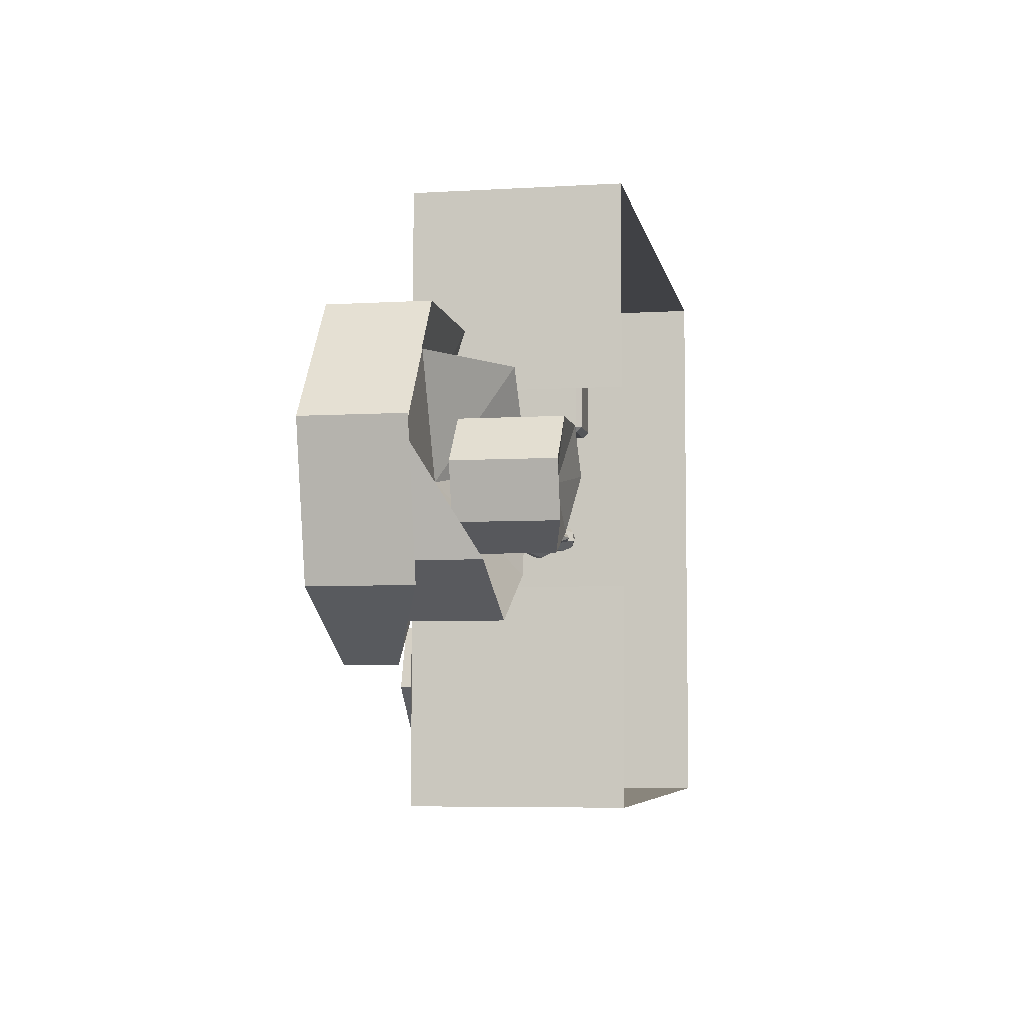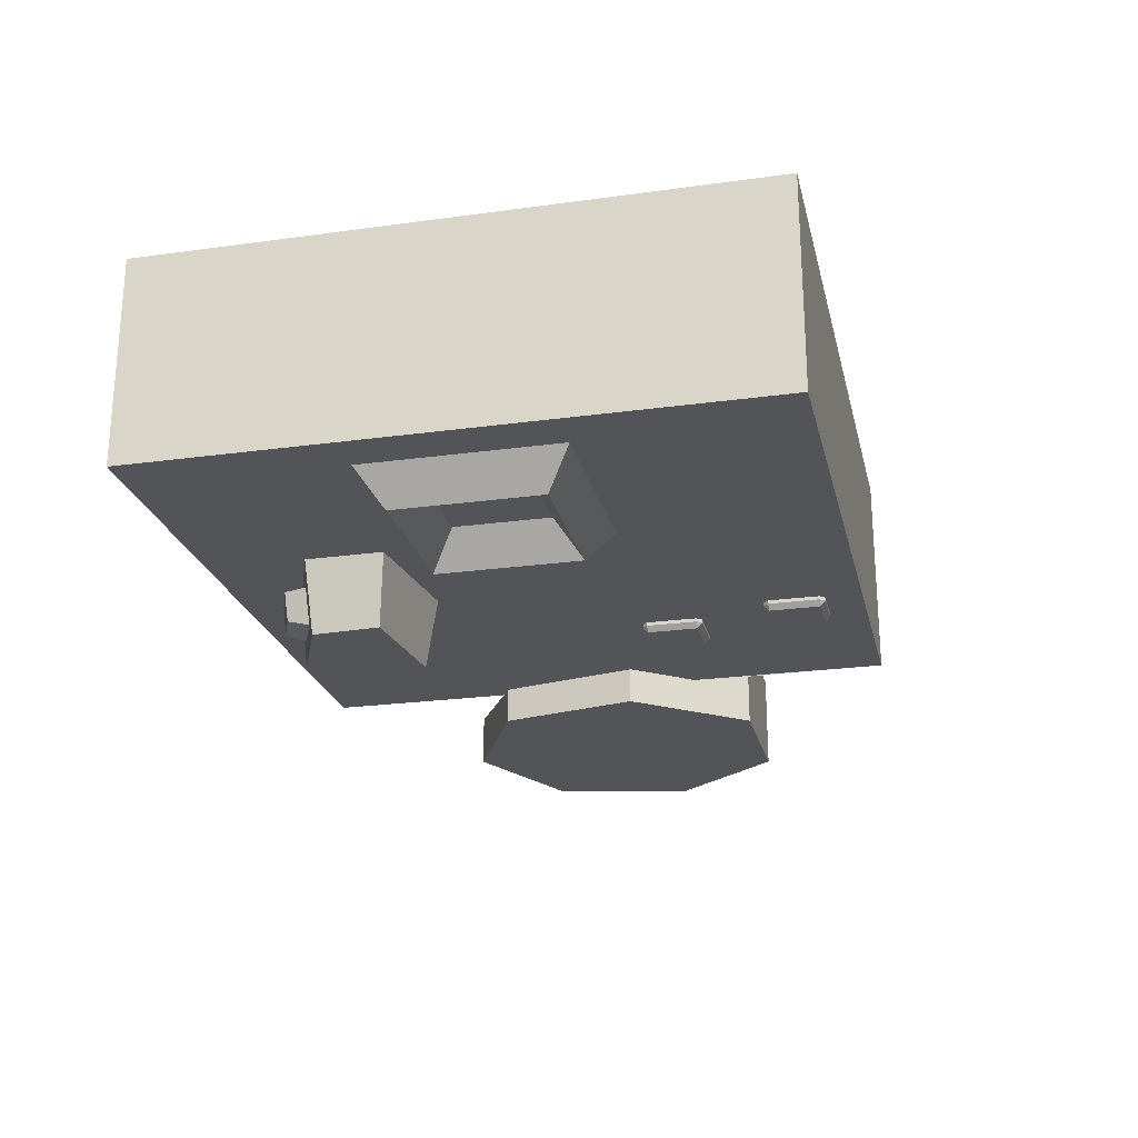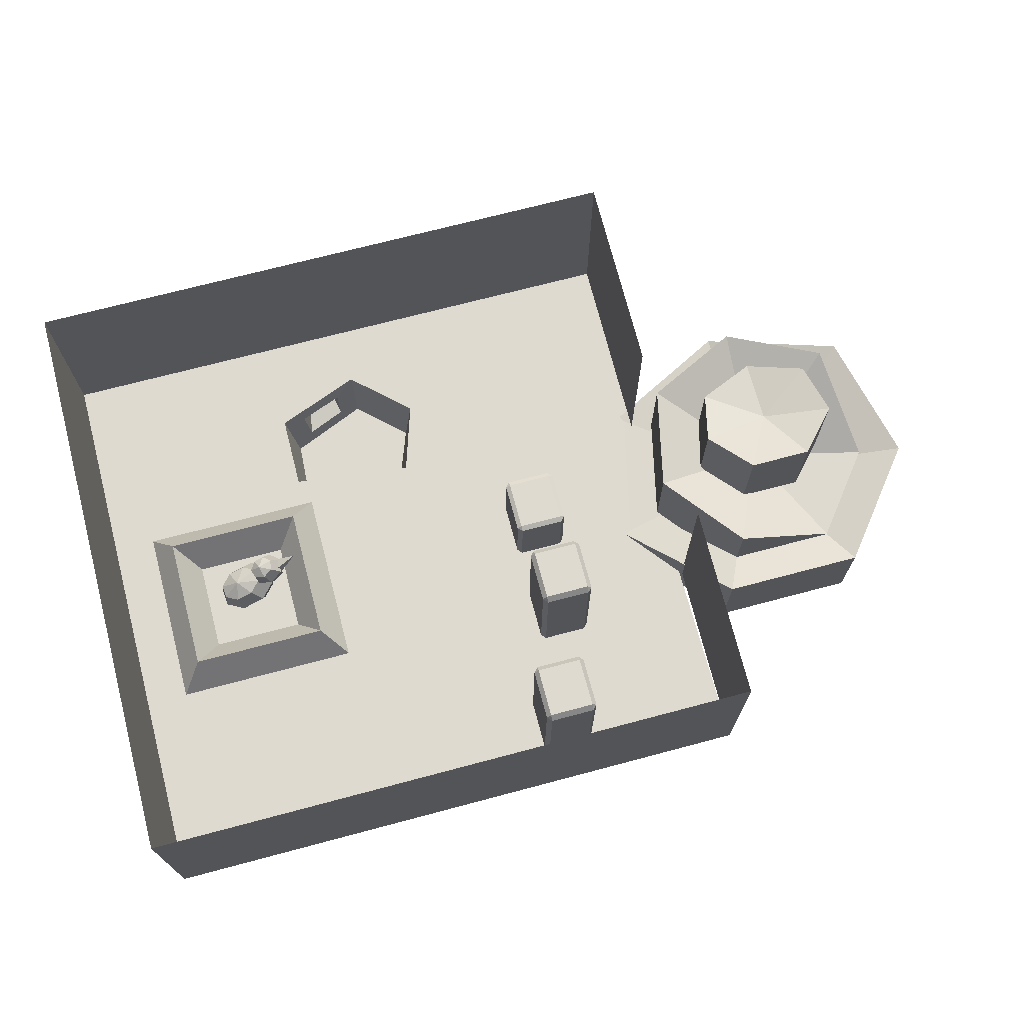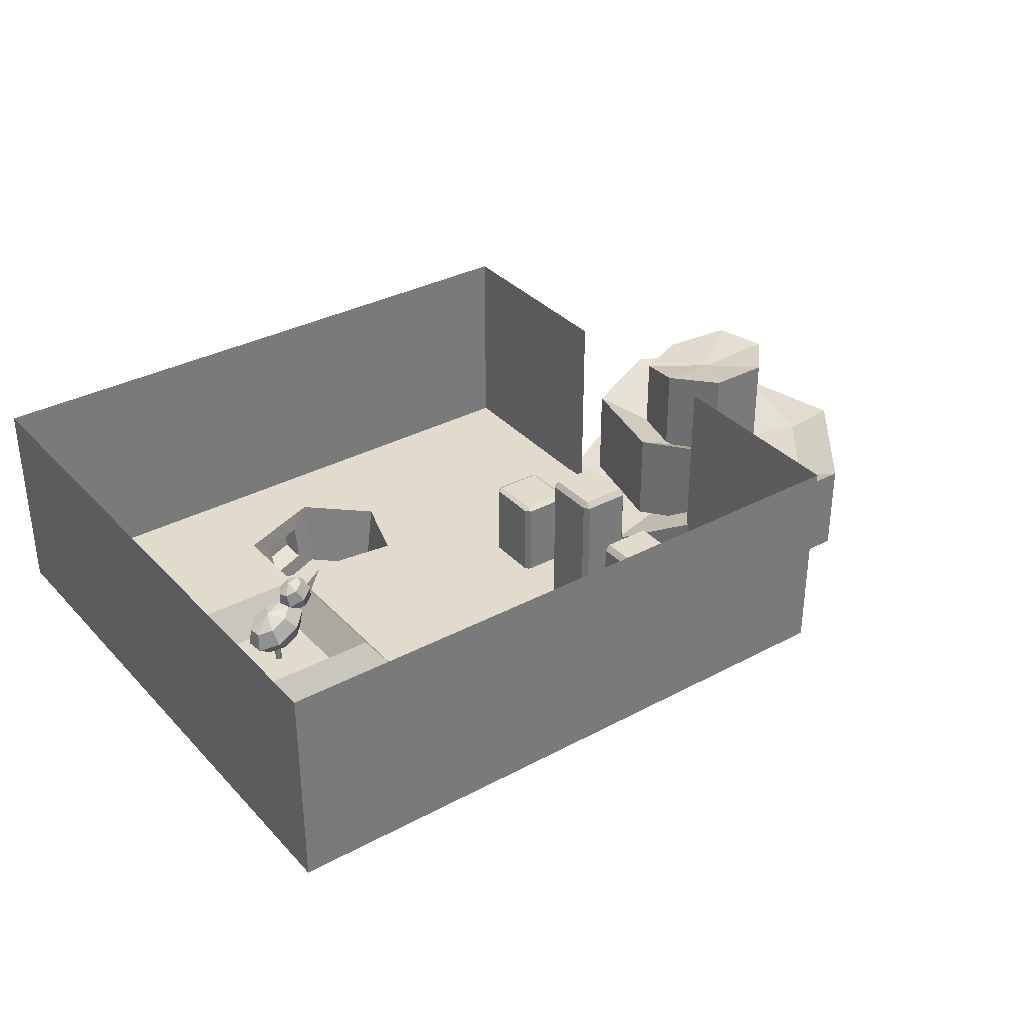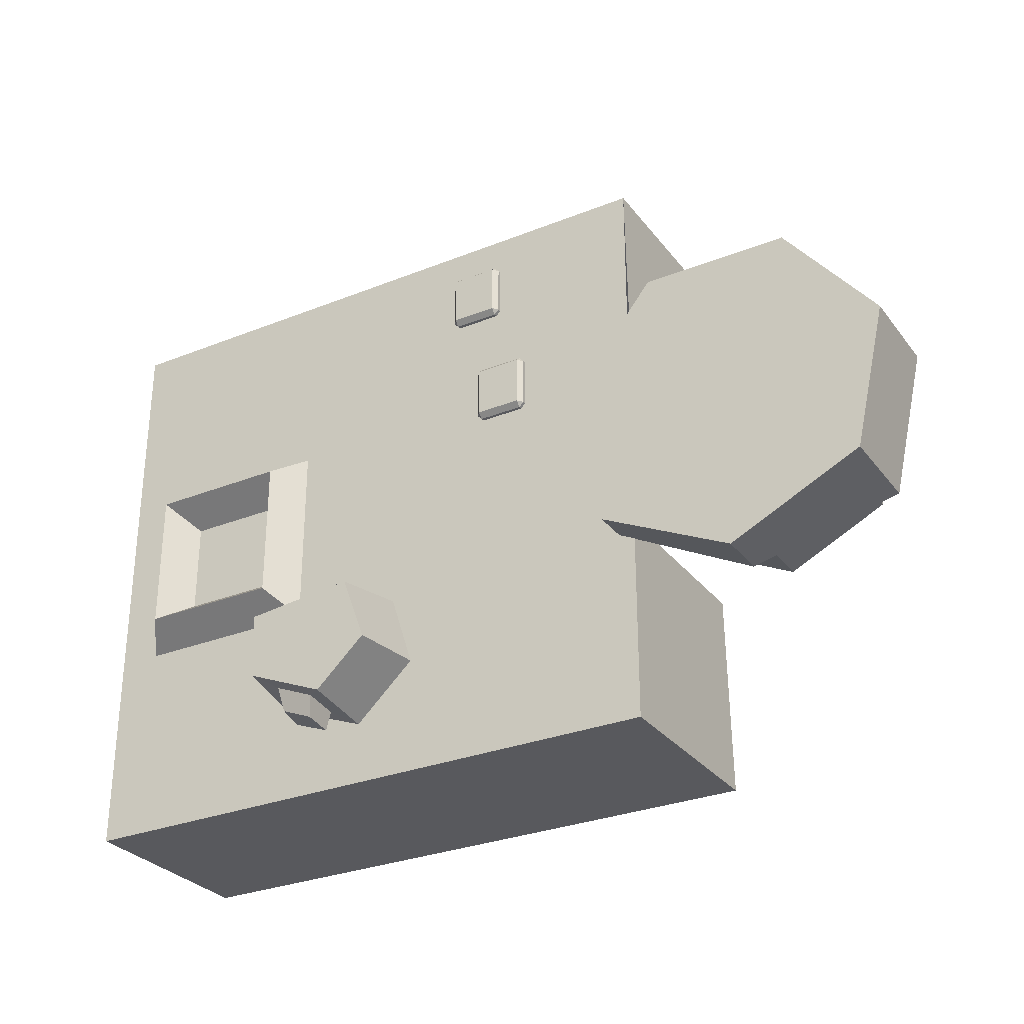
<metadata>
{"format":"obj","ext":"obj","renderer":"f3d","projection":"perspective","resolution":1024,"background":"white","views":[{"elev":-5.9,"azim":100.3,"up":"+Z"},{"elev":-23.3,"azim":-77.0,"up":"+Y"},{"elev":70.7,"azim":-14.9,"up":"+Y"},{"elev":33.8,"azim":-36.0,"up":"+Y"},{"elev":-29.8,"azim":30.3,"up":"+Z"}]}
</metadata>
<code>
o plane
v 6.5 0 6.187
v 6.5 0 -6.187
v -6.5 0 6.187
v -6.5 0 -6.187
v 0.02101 -8.882e-16 -4.89
v 1.261 0 -3.742
v 0.7801 0 -2.244
v -1.846 -8.882e-16 -2.568
v -1.839 -8.882e-16 -4.164
v 0.02659 -1.5 -4.71
v 1.068 -1.5 -3.744
v 0.5706 -1.5 -2.397
v -1.706 -1.5 -2.635
v -1.629 -1.5 -4.01
v 6.5 4.25 6.187
v 6.5 4.25 -6.187
v -6.5 4.25 -6.187
v -6.5 4.25 6.187
v 6.5 0 -1.301
v 6.5 0 1.426
v 6.5 4.312 1.561
v 6.438 0 -1.875
v 6.438 4.25 -1.875
v 6.563 4.25 2.062
v 6.563 0 2.062
v -1.242 -1.125 -4.227
v -0.4142 -1.125 -4.576
v -0.417 -0.375 -4.667
v -1.347 -0.375 -4.304
v -1.161 -0.9838 -4.71
v -0.5068 -0.9838 -4.986
v -0.509 -0.3913 -5.057
v -1.243 -0.3913 -4.77
f 2 4 5 5
f 4 3 8 9
f 3 1 7 8
f 12 11 10 14
f 5 6 2
f 13 12 14
f 9 5 4
f 11 12 7 6
f 10 11 6 5
f 30 31 32 33
f 12 13 8 7
f 13 14 9 8
f 2 16 17 4
f 4 17 18 3
f 3 18 15 1
f 7 1 20 6
f 20 19 6
f 2 6 19
f 2 22 23 16
f 15 24 25 1
f 27 26 14 10
f 28 27 10 5
f 29 28 5 9
f 26 29 9 14
f 31 30 26 27
f 32 31 27 28
f 33 32 28 29
f 30 33 29 26
o beveled_cuboid
v 3.906 1.75 0.5208
v 3.906 1.75 -0.5208
v 2.969 1.75 0.5208
v 2.969 1.75 -0.5208
v 3.906 0 0.5208
v 3.906 0 -0.5208
v 2.969 0 0.5208
v 2.969 0 -0.5208
v 2.875 0.0625 0.5208
v 2.875 1.688 0.5208
v 2.875 0.0625 -0.5208
v 2.875 1.688 -0.5208
v 4 0.0625 0.5208
v 4 1.688 0.5208
v 4 0.0625 -0.5208
v 4 1.688 -0.5208
v 3.906 0.0625 -0.625
v 3.906 1.688 -0.625
v 2.969 0.0625 -0.625
v 2.969 1.688 -0.625
v 3.906 0.0625 0.625
v 3.906 1.688 0.625
v 2.969 0.0625 0.625
v 2.969 1.688 0.625
f 49 47 46 48
f 42 43 45 44
f 34 35 37 36
f 41 39 38 40
f 54 55 57 56
f 53 51 50 52
f 35 34 47 49
f 43 36 37 45
f 55 34 36 57
f 37 35 51 53
f 46 38 39 48
f 41 40 42 44
f 40 38 54 56
f 50 39 41 52
f 48 50 51 49
f 55 54 46 47
f 53 52 44 45
f 42 56 57 43
f 38 46 54
f 40 56 42
f 39 50 48
f 41 44 52
f 34 55 47
f 36 43 57
f 35 49 51
f 37 53 45
o beveled_cuboid
v 3.906 3.062 2.708
v 3.906 3.062 1.667
v 2.969 3.062 2.708
v 2.969 3.062 1.667
v 3.906 -0.1875 2.708
v 3.906 -0.1875 1.667
v 2.969 -0.1875 2.708
v 2.969 -0.1875 1.667
v 2.875 -0.07143 2.708
v 2.875 2.946 2.708
v 2.875 -0.07143 1.667
v 2.875 2.946 1.667
v 4 -0.07143 2.708
v 4 2.946 2.708
v 4 -0.07143 1.667
v 4 2.946 1.667
v 3.906 -0.07143 1.562
v 3.906 2.946 1.562
v 2.969 -0.07143 1.562
v 2.969 2.946 1.562
v 3.906 -0.07143 2.812
v 3.906 2.946 2.812
v 2.969 -0.07143 2.812
v 2.969 2.946 2.812
f 73 71 70 72
f 66 67 69 68
f 58 59 61 60
f 65 63 62 64
f 78 79 81 80
f 77 75 74 76
f 59 58 71 73
f 67 60 61 69
f 79 58 60 81
f 61 59 75 77
f 70 62 63 72
f 65 64 66 68
f 64 62 78 80
f 74 63 65 76
f 72 74 75 73
f 79 78 70 71
f 77 76 68 69
f 66 80 81 67
f 62 70 78
f 64 80 66
f 63 74 72
f 65 68 76
f 58 79 71
f 60 67 81
f 59 73 75
f 61 77 69
o beveled_cuboid
v 3.281 3.062 5.333
v 3.281 3.062 4.292
v 2.344 3.062 5.333
v 2.344 3.062 4.292
v 3.281 -0.1875 5.333
v 3.281 -0.1875 4.292
v 2.344 -0.1875 5.333
v 2.344 -0.1875 4.292
v 2.25 -0.07143 5.333
v 2.25 2.946 5.333
v 2.25 -0.07143 4.292
v 2.25 2.946 4.292
v 3.375 -0.07143 5.333
v 3.375 2.946 5.333
v 3.375 -0.07143 4.292
v 3.375 2.946 4.292
v 3.281 -0.07143 4.188
v 3.281 2.946 4.188
v 2.344 -0.07143 4.188
v 2.344 2.946 4.188
v 3.281 -0.07143 5.438
v 3.281 2.946 5.438
v 2.344 -0.07143 5.438
v 2.344 2.946 5.438
f 97 95 94 96
f 90 91 93 92
f 82 83 85 84
f 89 87 86 88
f 102 103 105 104
f 101 99 98 100
f 83 82 95 97
f 91 84 85 93
f 103 82 84 105
f 85 83 99 101
f 94 86 87 96
f 89 88 90 92
f 88 86 102 104
f 98 87 89 100
f 96 98 99 97
f 103 102 94 95
f 101 100 92 93
f 90 104 105 91
f 86 94 102
f 88 104 90
f 87 98 96
f 89 92 100
f 82 103 95
f 84 91 105
f 83 97 99
f 85 101 93
o pyramid
v -3.243 1.689 -0.2527
v -2.809 1.668 0.05956
v -2.831 1.668 -0.1895
v -2.697 1.457 -0.2012
v -2.675 1.457 0.04786
v -2.333 1.831 -0.1076
v -3.019 1.208 -0.2722
v -3.904 1.094 -0.3028
v -4.133 0.9793 -0.08791
v -3.76 1.3 0.01727
v -3.849 0.7601 -0.4455
v -4.172 0.5977 -0.1416
v -3.625 0.4934 -0.3272
v -3.854 0.3785 -0.1123
v -3.365 0.4502 -0.01727
v -4.109 0.9793 0.1856
v -4.138 0.5977 0.2453
v -3.83 0.3785 0.1612
v -3.847 1.094 0.3576
v -3.767 0.7601 0.4884
v -3.568 0.4934 0.3332
v -3.5 1.257 0.3272
v -3.276 0.9899 0.4455
v -3.221 0.6558 0.3028
v -3.271 1.372 0.1123
v -2.953 1.152 0.1416
v -2.992 0.7707 0.08791
v -3.295 1.372 -0.1612
v -2.987 1.152 -0.2453
v -3.016 0.7707 -0.1856
v -3.557 1.257 -0.3332
v -3.358 0.9899 -0.4884
v -3.278 0.6558 -0.3576
v -3.598 0 -0.05964
v -3.631 0 -0.009483
v -3.631 0.5 -0.009483
v -3.598 0.5 -0.05964
v -3.531 0.5 0.05308
v -3.501 0.5 0.008441
v -3.501 0 0.008441
v -3.531 0 0.05308
v -3.613 0 0.04781
v -3.613 0.5 0.04781
v -3.518 0.5 -0.04256
v -3.518 0 -0.04256
v -3.556 0 0.06911
v -3.556 0.5 0.06911
v -3.568 0.5 -0.06151
v -3.568 0 -0.06151
v -3.505 0 0.03836
v -3.505 0.5 0.03836
v -3.614 0.5 -0.03414
v -3.614 0 -0.03414
v -3.496 0 -0.02127
v -3.496 0.5 -0.02127
v -3.621 0.5 0.01893
v -3.621 0 0.01893
v -3.538 0 -0.06489
v -3.538 0.5 -0.06489
v -3.584 0.5 0.05775
v -3.584 0 0.05775
v -3.594 0.2722 -0.1228
v -3.615 0.2999 -0.07366
v -3.248 0.6377 -0.1058
v -3.226 0.61 -0.1549
v -3.178 0.568 -0.04055
v -3.159 0.5434 -0.08425
v -3.526 0.2056 -0.05212
v -3.545 0.2302 -0.008421
v -3.601 0.29 -0.01598
v -3.233 0.6278 -0.04811
v -3.172 0.5522 -0.1356
v -3.539 0.2144 -0.1035
v -3.562 0.25 0.006844
v -3.195 0.5878 -0.02529
v -3.206 0.5878 -0.1559
v -3.573 0.25 -0.1238
v -3.528 0.21 -0.02237
v -3.16 0.5478 -0.0545
v -3.237 0.6234 -0.1299
v -3.604 0.2856 -0.09777
v -3.524 0.2001 -0.08162
v -3.157 0.5379 -0.1138
v -3.24 0.6322 -0.07716
v -3.607 0.2944 -0.04503
v -3.553 0.2278 -0.1263
v -3.186 0.5656 -0.1584
v -3.214 0.6075 -0.0374
v -3.581 0.2698 -0.005266
v -3.365 1.625 -0.08014
v -3.161 1.84 -0.04494
v -3.184 1.428 -0.3468
v -3.357 1.337 -0.1028
v -3.142 1.145 -0.09967
v -2.845 1.16 -0.07257
v -3.299 1.648 0.1158
v -3.264 1.369 0.1743
v -3.076 1.167 0.09631
v -3.094 1.74 0.1877
v -2.974 1.5 0.276
v -2.871 1.26 0.1682
v -2.904 1.833 0.08133
v -2.706 1.631 0.1255
v -2.681 1.352 0.06179
v -2.873 1.855 -0.1232
v -2.662 1.663 -0.1637
v -2.65 1.375 -0.1427
v -3.024 1.792 -0.2718
v -2.875 1.572 -0.3739
v -2.801 1.311 -0.2913
f 107 108 109 110
f 108 107 111
f 109 108 111
f 107 110 111
f 110 109 111
f 113 114 115
f 113 116 117 114
f 116 118 119 117
f 119 118 120
f 114 121 115
f 114 117 122 121
f 117 119 123 122
f 123 119 120
f 121 124 115
f 121 122 125 124
f 122 123 126 125
f 126 123 120
f 124 127 115
f 124 125 128 127
f 125 126 129 128
f 129 126 120
f 127 130 115
f 127 128 131 130
f 128 129 132 131
f 132 129 120
f 130 133 115
f 130 131 134 133
f 131 132 135 134
f 135 132 120
f 133 136 115
f 133 134 137 136
f 134 135 138 137
f 138 135 120
f 136 113 115
f 136 137 116 113
f 137 138 118 116
f 118 138 120
f 139 140 141 142
f 143 144 145 146
f 140 146 145 139
f 144 142 141 143
f 140 147 148 141
f 144 149 150 145
f 147 145 150 140
f 149 141 148 144
f 147 151 152 148
f 149 153 154 150
f 151 150 154 147
f 153 148 152 149
f 151 155 156 152
f 153 157 158 154
f 155 154 158 151
f 157 152 156 153
f 155 159 160 156
f 157 161 162 158
f 159 158 162 155
f 161 156 160 157
f 159 163 164 160
f 161 165 166 162
f 163 162 166 159
f 165 160 164 161
f 163 139 142 164
f 165 143 146 166
f 139 166 146 163
f 143 164 142 165
f 167 168 169 170
f 171 172 173 174
f 168 174 173 167
f 172 170 169 171
f 168 175 176 169
f 172 177 178 173
f 175 173 178 168
f 177 169 176 172
f 175 179 180 176
f 177 181 182 178
f 179 178 182 175
f 181 176 180 177
f 179 183 184 180
f 181 185 186 182
f 183 182 186 179
f 185 180 184 181
f 183 187 188 184
f 185 189 190 186
f 187 186 190 183
f 189 184 188 185
f 187 191 192 188
f 189 193 194 190
f 191 190 194 187
f 193 188 192 189
f 191 167 170 192
f 193 171 174 194
f 167 194 174 191
f 171 192 170 193
f 106 195 196
f 106 197 198 195
f 197 112 199 198
f 199 112 200
f 195 201 196
f 195 198 202 201
f 198 199 203 202
f 203 199 200
f 201 204 196
f 201 202 205 204
f 202 203 206 205
f 206 203 200
f 204 207 196
f 204 205 208 207
f 205 206 209 208
f 209 206 200
f 207 210 196
f 207 208 211 210
f 208 209 212 211
f 212 209 200
f 210 213 196
f 210 211 214 213
f 211 212 215 214
f 215 212 200
f 213 106 196
f 213 214 197 106
f 214 215 112 197
f 112 215 200
o torus
v -2.156 0.7071 1.469
v -1.656 4.33e-17 1.969
v -2.156 -0.7071 1.469
v -2.656 -1.299e-16 0.9688
v -2.156 0.7071 -1.469
v -1.656 4.33e-17 -1.969
v -2.156 -0.7071 -1.469
v -2.656 -1.299e-16 -0.9687
v -5.094 0.7071 -1.469
v -5.594 4.33e-17 -1.969
v -5.094 -0.7071 -1.469
v -4.594 -1.299e-16 -0.9688
v -5.094 0.7071 1.469
v -5.594 4.33e-17 1.969
v -5.094 -0.7071 1.469
v -4.594 -1.299e-16 0.9687
f 216 217 221 220
f 217 218 222 221
f 218 219 223 222
f 219 216 220 223
f 220 221 225 224
f 221 222 226 225
f 222 223 227 226
f 223 220 224 227
f 224 225 229 228
f 225 226 230 229
f 226 227 231 230
f 227 224 228 231
f 228 229 217 216
f 229 230 218 217
f 230 231 219 218
f 231 228 216 219
o cylinder
v 8.875 -0.75 0
v 8.875 0.1188 0
v 10.38 -0.75 3.125
v 10.38 1.25 3.125
v 12.26 -0.75 0.7718
v 12.26 1.25 0.7718
v 11.59 -0.75 -2.163
v 11.59 1.25 -2.163
v 8.875 -0.75 -3.468
v 8.875 0.3063 -3.468
v 6.163 -0.75 -2.163
v 6.163 -0.00625 -2.163
v 5.493 -0.75 0.7718
v 5.493 -0.00625 0.7718
v 7.37 -0.75 3.125
v 7.37 1.25 3.125
f 236 234 232
f 234 236 237 235
f 235 237 233
f 238 236 232
f 236 238 239 237
f 237 239 233
f 240 238 232
f 238 240 241 239
f 239 241 233
f 242 240 232
f 240 242 243 241
f 241 243 233
f 244 242 232
f 242 244 245 243
f 243 245 233
f 246 244 232
f 244 246 247 245
f 245 247 233
f 234 246 232
f 246 234 235 247
f 247 235 233
o cylinder
v 8.875 0.3125 -0.04233
v 8.875 0.9875 -0.04233
v 9.991 0.3125 2.312
v 9.991 0.9875 2.312
v 11.38 0.3125 0.5393
v 11.38 0.9875 0.5393
v 10.89 0.3125 -1.672
v 10.89 2.312 -1.672
v 8.875 0.3125 -2.656
v 8.875 2.312 -2.656
v 6.865 0.3125 -1.672
v 6.865 2.312 -1.672
v 6.368 0.3125 0.5393
v 6.368 2.312 0.5393
v 7.759 0.3125 2.312
v 7.759 2.312 2.312
f 252 250 248
f 250 252 253 251
f 251 253 249
f 254 252 248
f 252 254 255 253
f 253 255 249
f 256 254 248
f 254 256 257 255
f 255 257 249
f 258 256 248
f 256 258 259 257
f 257 259 249
f 260 258 248
f 258 260 261 259
f 259 261 249
f 262 260 248
f 260 262 263 261
f 261 263 249
f 250 262 248
f 262 250 251 263
f 263 251 249
o cylinder
v 8.875 1.562 -0.1074
v 8.875 3.3 -0.1074
v 9.518 1.562 1.062
v 9.518 3.562 1.062
v 10.32 1.562 0.1815
v 10.32 3.562 0.1815
v 10.03 1.562 -0.9171
v 10.03 3.562 -0.9171
v 8.875 1.562 -1.406
v 8.875 3.3 -1.406
v 7.717 1.562 -0.9171
v 7.717 3.3 -0.9171
v 7.431 1.562 0.1815
v 7.431 3.562 0.1815
v 8.232 1.562 1.062
v 8.232 3.562 1.062
f 268 266 264
f 266 268 269 267
f 267 269 265
f 270 268 264
f 268 270 271 269
f 269 271 265
f 272 270 264
f 270 272 273 271
f 271 273 265
f 274 272 264
f 272 274 275 273
f 273 275 265
f 276 274 264
f 274 276 277 275
f 275 277 265
f 278 276 264
f 276 278 279 277
f 277 279 265
f 266 278 264
f 278 266 267 279
f 279 267 265

</code>
